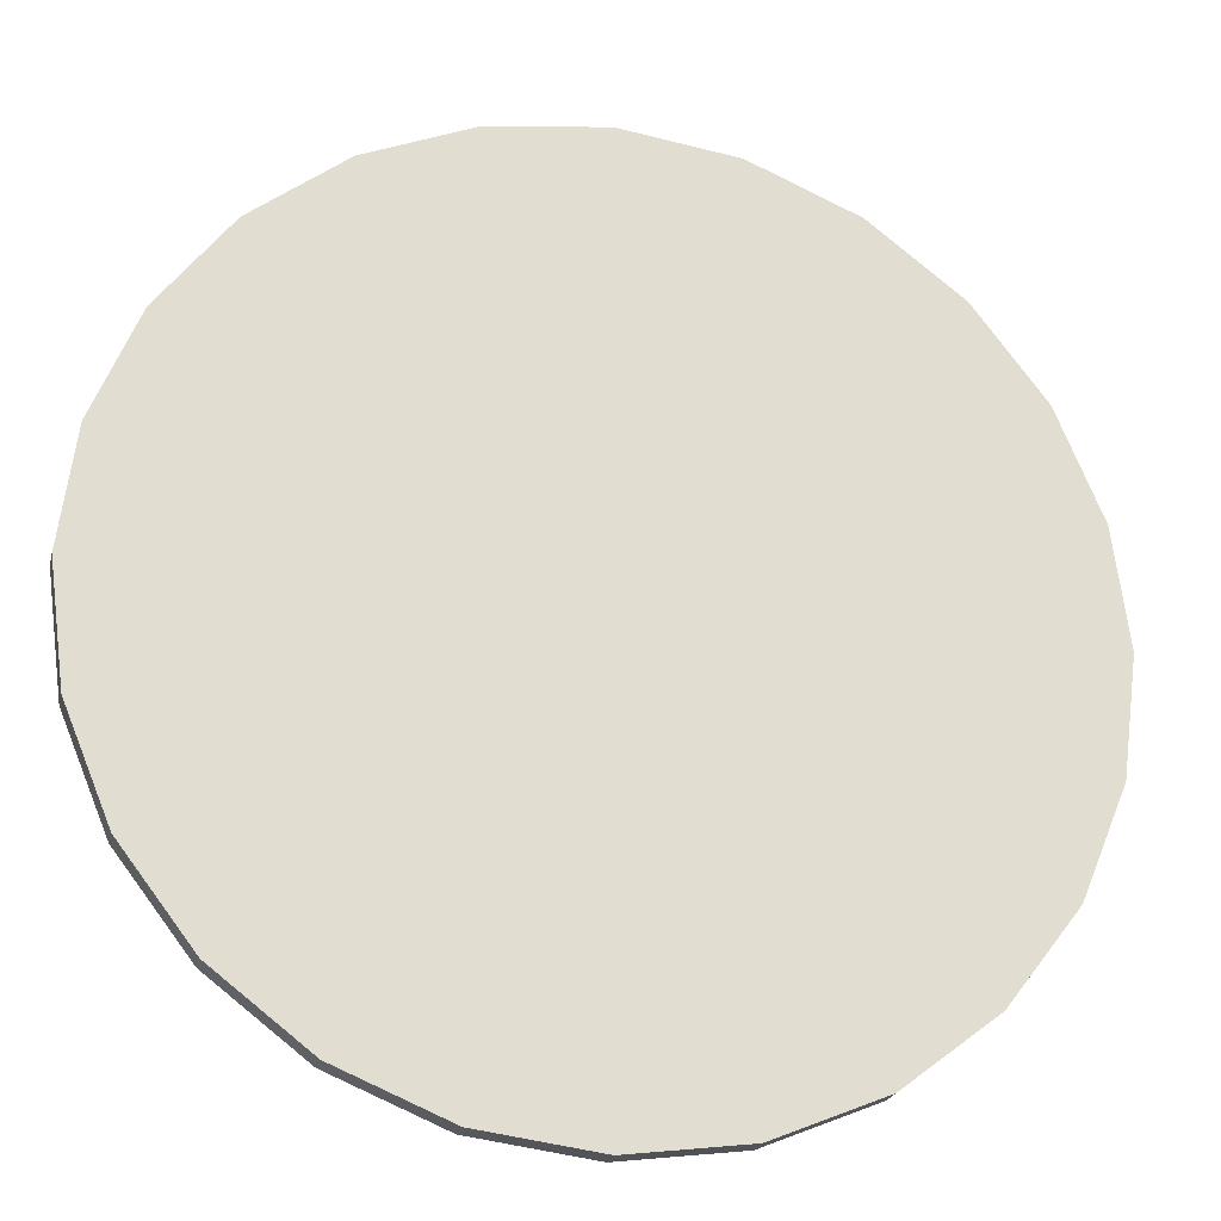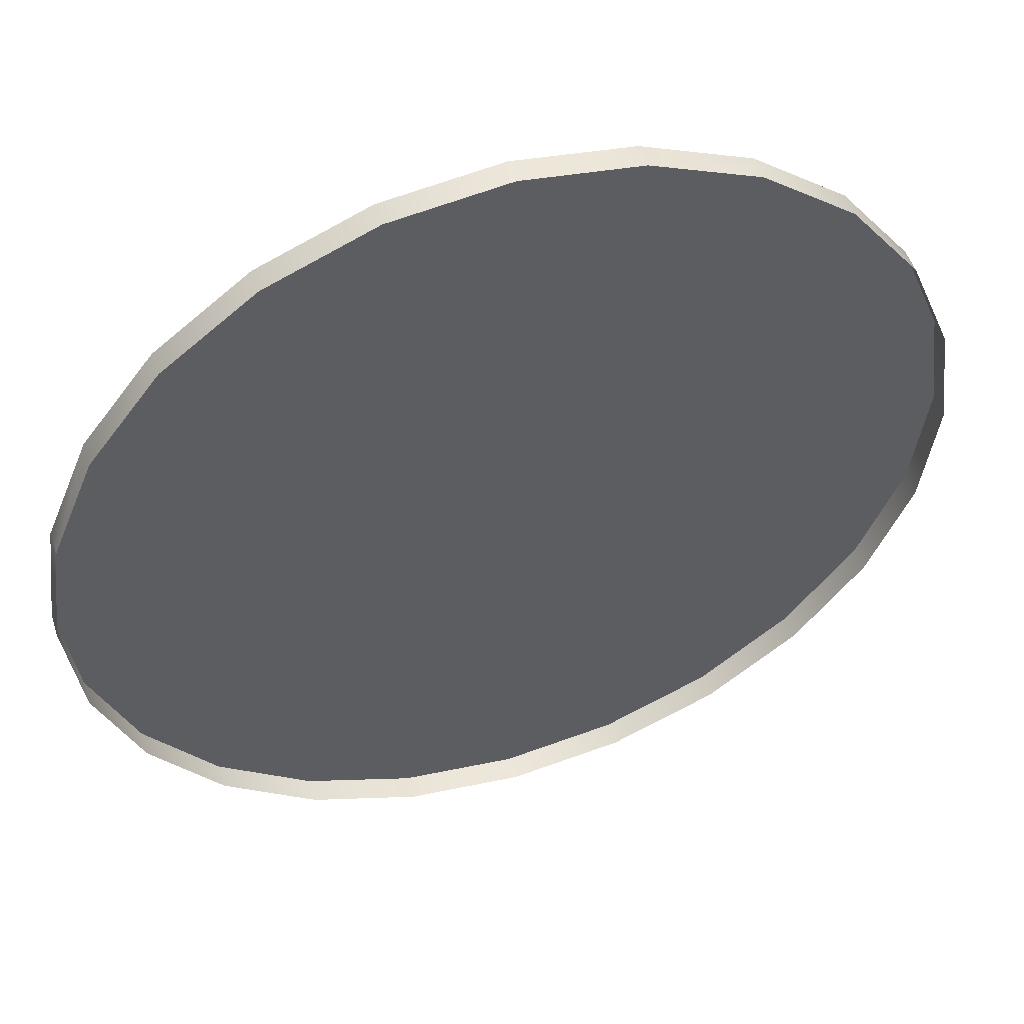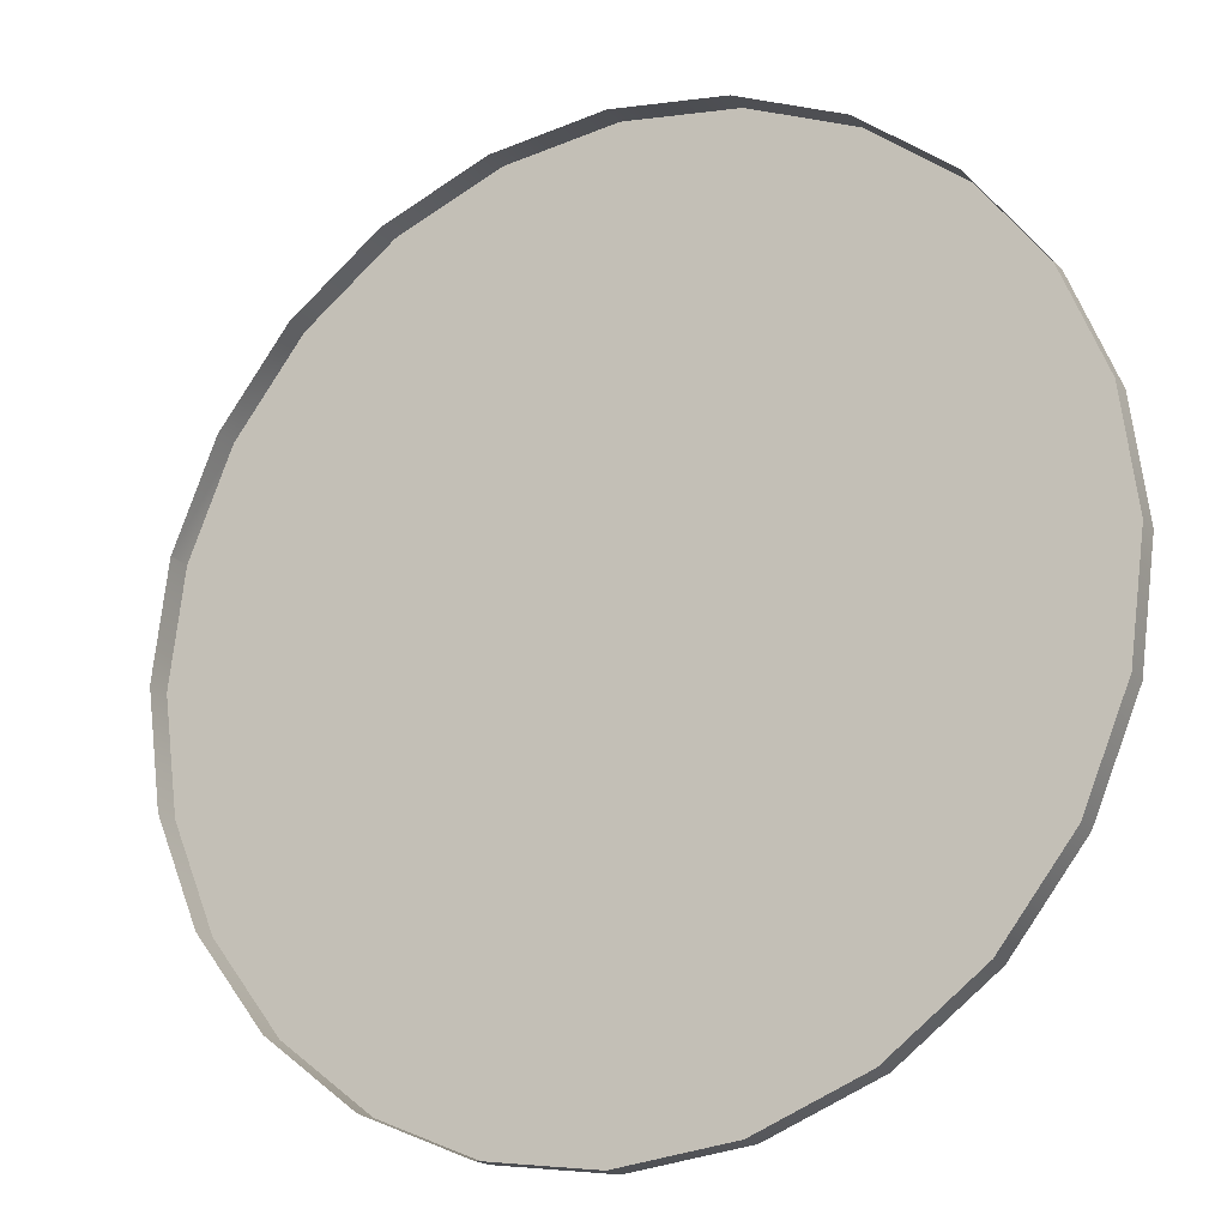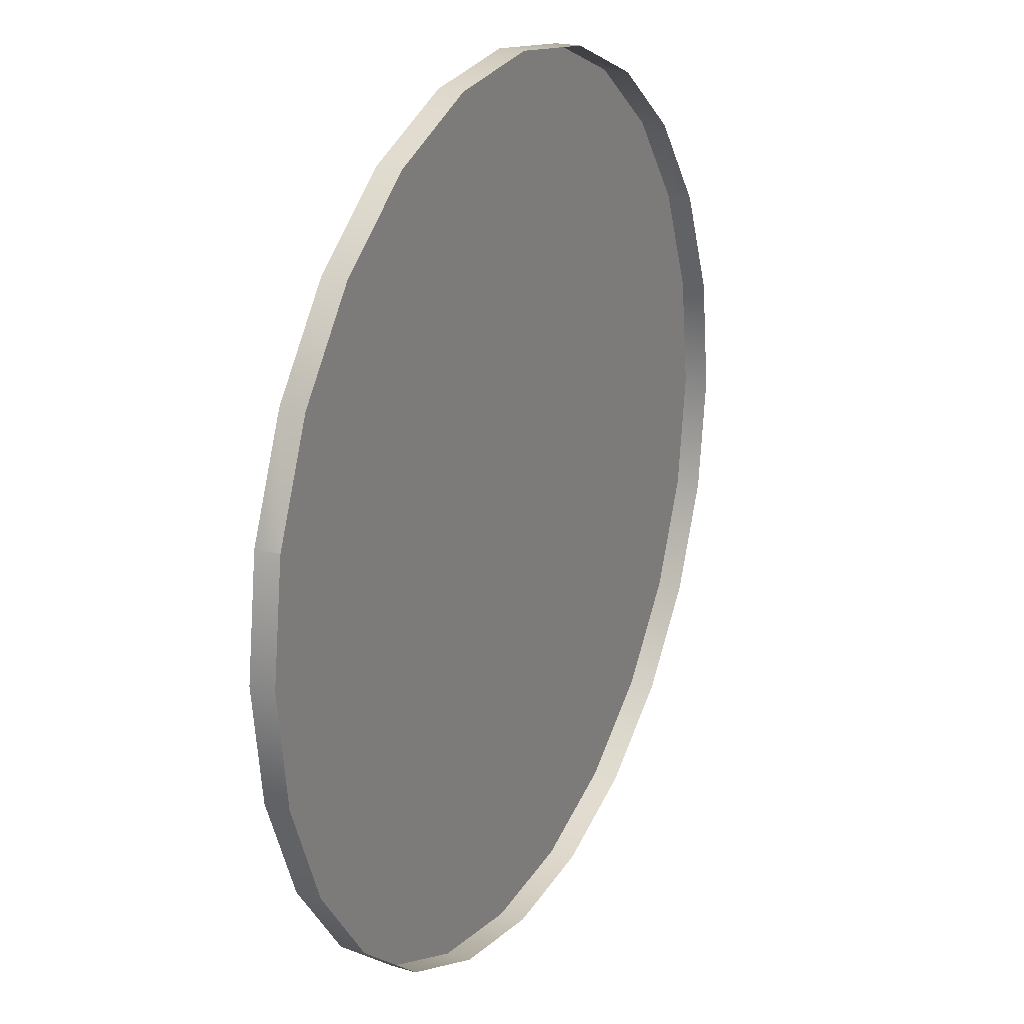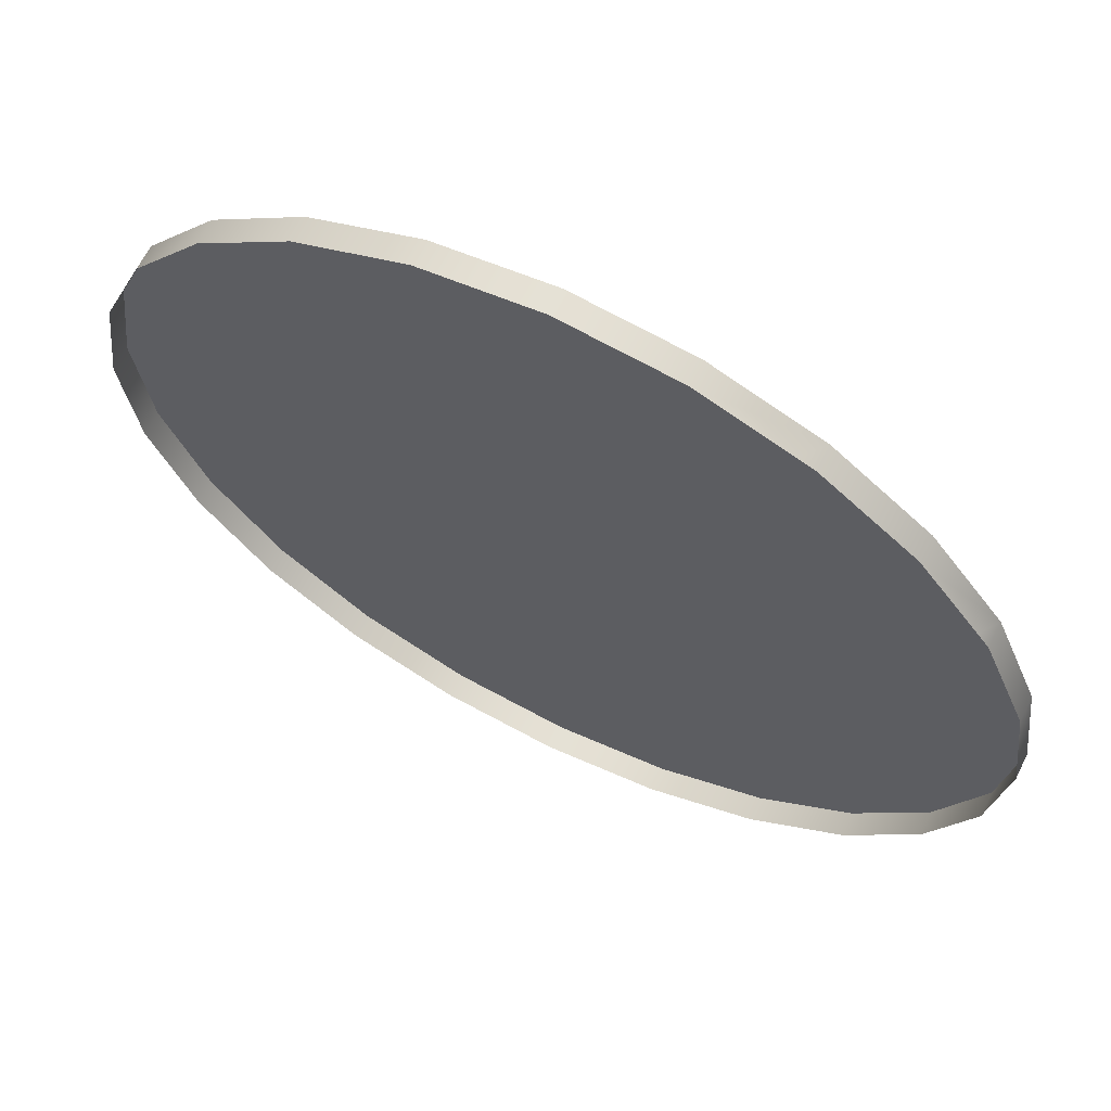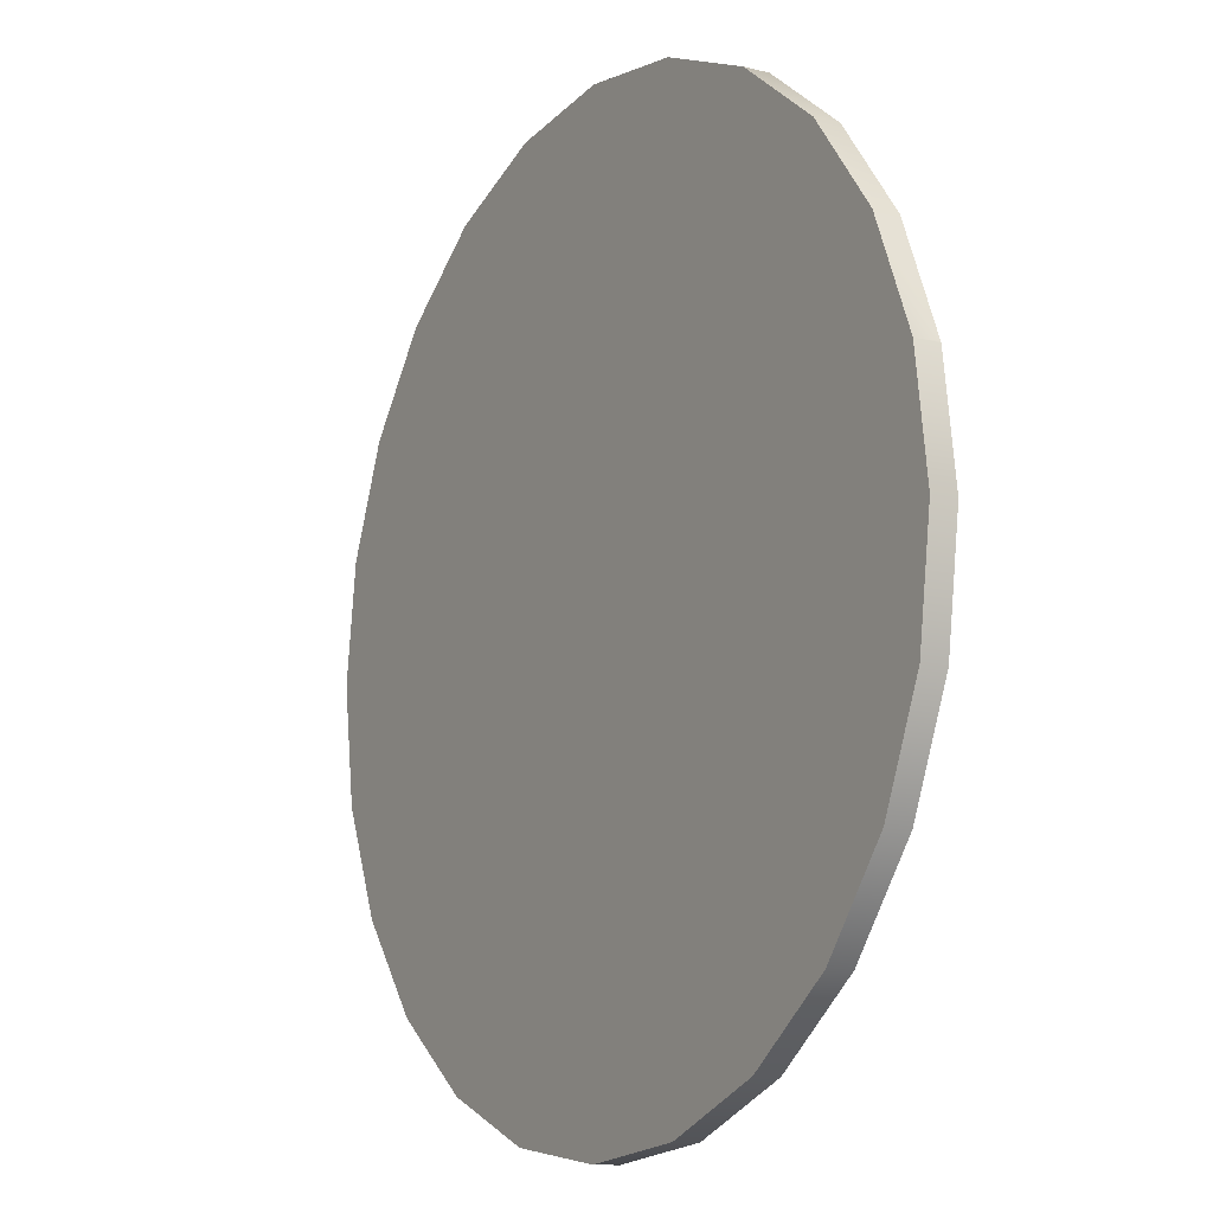
<metadata>
{"format":"obj","ext":"obj","renderer":"f3d","projection":"perspective","resolution":1024,"background":"white","views":[{"elev":-22.8,"azim":-13.3,"up":"+Z"},{"elev":50.9,"azim":162.3,"up":"+Z"},{"elev":-18.5,"azim":-152.3,"up":"+Z"},{"elev":21.4,"azim":117.2,"up":"+Z"},{"elev":65.1,"azim":-153.5,"up":"+Z"},{"elev":-11.5,"azim":58.6,"up":"+Z"}]}
</metadata>
<code>
o #ID631
v -0.01956 -0.1651 0.4333
v -0.03937 -0.1697 0.4251
v -0.01956 -0.1697 0.4333
v -0.03611 -0.1651 0.4264
v -0.03937 -0.1651 0.4251
v -0.03611 -0.1651 0.4264
v -0.03937 -0.1697 0.4251
v -0.03937 -0.1651 0.4251
v -0.01956 -0.1651 0.4333
v -0.01956 -0.1697 0.4333
v 0.02295 -0.1697 0.4333
v 0.05976 -0.1697 0.412
v 0.04276 -0.1697 0.4251
v 0.001695 -0.1697 0.4361
v 0.07282 -0.1697 0.395
v -0.01956 -0.1697 0.4333
v 0.08102 -0.1697 0.3752
v -0.03937 -0.1697 0.4251
v 0.08382 -0.1697 0.354
v -0.05638 -0.1697 0.412
v 0.08102 -0.1697 0.3327
v -0.06943 -0.1697 0.395
v 0.07282 -0.1697 0.3129
v -0.07763 -0.1697 0.3752
v 0.05976 -0.1697 0.2959
v -0.08043 -0.1697 0.354
v 0.04276 -0.1697 0.2828
v 0.02295 -0.1697 0.2746
v -0.07763 -0.1697 0.3327
v -0.06943 -0.1697 0.3129
v 0.001695 -0.1697 0.2718
v -0.01956 -0.1697 0.2746
v -0.05638 -0.1697 0.2959
v -0.03937 -0.1697 0.2828
v -0.03937 -0.1697 0.2828
v -0.05638 -0.1697 0.2959
v -0.01956 -0.1697 0.2746
v -0.06943 -0.1697 0.3129
v 0.001695 -0.1697 0.2718
v 0.02295 -0.1697 0.2746
v -0.07763 -0.1697 0.3327
v -0.08043 -0.1697 0.354
v 0.04276 -0.1697 0.2828
v 0.05976 -0.1697 0.2959
v -0.07763 -0.1697 0.3752
v 0.07282 -0.1697 0.3129
v -0.06943 -0.1697 0.395
v 0.08102 -0.1697 0.3327
v -0.05638 -0.1697 0.412
v 0.08382 -0.1697 0.354
v -0.03937 -0.1697 0.4251
v 0.08102 -0.1697 0.3752
v -0.01956 -0.1697 0.4333
v 0.07282 -0.1697 0.395
v 0.001695 -0.1697 0.4361
v 0.05976 -0.1697 0.412
v 0.02295 -0.1697 0.4333
v 0.04276 -0.1697 0.4251
v 0.001695 -0.1697 0.4361
v 0.001695 -0.1651 0.4361
v 0.001695 -0.1697 0.4361
v 0.001695 -0.1651 0.4361
v -0.05638 -0.1697 0.412
v -0.05638 -0.1651 0.412
v -0.05638 -0.1651 0.412
v -0.05638 -0.1697 0.412
v 0.05976 -0.1651 0.2959
v 0.07282 -0.1697 0.3129
v 0.05976 -0.1697 0.2959
v 0.07282 -0.1651 0.3129
v 0.07282 -0.1651 0.3129
v 0.05976 -0.1651 0.2959
v 0.07282 -0.1697 0.3129
v 0.05976 -0.1697 0.2959
v 0.08102 -0.1697 0.3327
v 0.08102 -0.1651 0.3327
v 0.08102 -0.1651 0.3327
v 0.08102 -0.1697 0.3327
v 0.08382 -0.1697 0.354
v 0.08382 -0.1651 0.354
v 0.08382 -0.1651 0.354
v 0.08382 -0.1697 0.354
v 0.08102 -0.1697 0.3752
v 0.08102 -0.1651 0.3752
v 0.08102 -0.1651 0.3752
v 0.08102 -0.1697 0.3752
v 0.08091 -0.1651 0.3755
v 0.07282 -0.1697 0.395
v 0.07282 -0.1651 0.395
v 0.07282 -0.1651 0.395
v 0.08091 -0.1651 0.3755
v 0.07282 -0.1697 0.395
v 0.0672 -0.1651 0.4023
v 0.05976 -0.1697 0.412
v 0.05976 -0.1651 0.412
v 0.05976 -0.1651 0.412
v 0.0672 -0.1651 0.4023
v 0.05976 -0.1697 0.412
v 0.04276 -0.1651 0.4251
v 0.04276 -0.1697 0.4251
v 0.04276 -0.1697 0.4251
v 0.04276 -0.1651 0.4251
v 0.02295 -0.1651 0.4333
v 0.02295 -0.1697 0.4333
v 0.02295 -0.1697 0.4333
v 0.02295 -0.1651 0.4333
v -0.06943 -0.1697 0.395
v -0.06732 -0.1651 0.3978
v -0.06943 -0.1651 0.395
v -0.06732 -0.1651 0.3978
v -0.06943 -0.1697 0.395
v -0.06943 -0.1651 0.395
v -0.07763 -0.1697 0.3752
v -0.07763 -0.1651 0.3752
v -0.07763 -0.1651 0.3752
v -0.07763 -0.1697 0.3752
v -0.08043 -0.1697 0.354
v -0.08043 -0.1651 0.354
v -0.08043 -0.1651 0.354
v -0.08043 -0.1697 0.354
v -0.07763 -0.1697 0.3327
v -0.07763 -0.1651 0.3327
v -0.07763 -0.1651 0.3327
v -0.07763 -0.1697 0.3327
v -0.06943 -0.1651 0.3129
v -0.06943 -0.1697 0.3129
v -0.06943 -0.1651 0.3129
v -0.06943 -0.1697 0.3129
v -0.05638 -0.1651 0.2959
v -0.05638 -0.1697 0.2959
v -0.05638 -0.1651 0.2959
v -0.05638 -0.1697 0.2959
v -0.03937 -0.1651 0.2828
v -0.03937 -0.1697 0.2828
v -0.03937 -0.1651 0.2828
v -0.03937 -0.1697 0.2828
v -0.01956 -0.1651 0.2746
v -0.01956 -0.1697 0.2746
v -0.01956 -0.1651 0.2746
v -0.01956 -0.1697 0.2746
v 0.001695 -0.1651 0.2718
v 0.001695 -0.1697 0.2718
v 0.001695 -0.1651 0.2718
v 0.001695 -0.1697 0.2718
v 0.02295 -0.1651 0.2746
v 0.02295 -0.1697 0.2746
v 0.02295 -0.1651 0.2746
v 0.02295 -0.1697 0.2746
v 0.04276 -0.1697 0.2828
v 0.04276 -0.1651 0.2828
v 0.04276 -0.1651 0.2828
v 0.04276 -0.1697 0.2828
f 1 2 3
f 2 1 4
f 5 2 4
f 6 7 8
f 6 9 7
f 10 7 9
f 11 12 13
f 12 11 14
f 12 14 15
f 15 14 16
f 15 16 17
f 17 16 18
f 17 18 19
f 19 18 20
f 19 20 21
f 21 20 22
f 21 22 23
f 23 22 24
f 23 24 25
f 25 24 26
f 25 26 27
f 27 26 28
f 28 26 29
f 28 29 30
f 28 30 31
f 31 30 32
f 32 30 33
f 32 33 34
f 35 36 37
f 36 38 37
f 37 38 39
f 39 38 40
f 38 41 40
f 41 42 40
f 40 42 43
f 43 42 44
f 42 45 44
f 44 45 46
f 45 47 46
f 46 47 48
f 47 49 48
f 48 49 50
f 49 51 50
f 50 51 52
f 51 53 52
f 52 53 54
f 53 55 54
f 54 55 56
f 55 57 56
f 58 56 57
f 1 59 60
f 59 1 3
f 10 9 61
f 62 61 9
f 5 63 2
f 63 5 64
f 65 8 66
f 7 66 8
f 67 68 69
f 68 67 70
f 71 72 73
f 74 73 72
f 70 75 68
f 75 70 76
f 77 71 78
f 73 78 71
f 76 79 75
f 79 76 80
f 81 77 82
f 78 82 77
f 80 83 79
f 83 80 84
f 85 81 86
f 82 86 81
f 87 83 84
f 83 87 88
f 88 87 89
f 90 91 92
f 92 91 86
f 85 86 91
f 93 88 89
f 88 93 94
f 94 93 95
f 96 97 98
f 98 97 92
f 90 92 97
f 99 94 95
f 94 99 100
f 101 102 98
f 96 98 102
f 103 100 99
f 100 103 104
f 105 106 101
f 102 101 106
f 60 104 103
f 104 60 59
f 61 62 105
f 106 105 62
f 64 107 63
f 107 64 108
f 109 107 108
f 110 111 112
f 110 65 111
f 66 111 65
f 109 113 107
f 113 109 114
f 115 112 116
f 111 116 112
f 114 117 113
f 117 114 118
f 119 115 120
f 116 120 115
f 118 121 117
f 121 118 122
f 123 119 124
f 120 124 119
f 121 125 126
f 125 121 122
f 123 124 127
f 128 127 124
f 126 129 130
f 129 126 125
f 127 128 131
f 132 131 128
f 130 133 134
f 133 130 129
f 131 132 135
f 136 135 132
f 134 137 138
f 137 134 133
f 135 136 139
f 140 139 136
f 138 141 142
f 141 138 137
f 139 140 143
f 144 143 140
f 142 145 146
f 145 142 141
f 143 144 147
f 148 147 144
f 145 149 146
f 149 145 150
f 151 147 152
f 148 152 147
f 150 69 149
f 69 150 67
f 72 151 74
f 152 74 151

</code>
